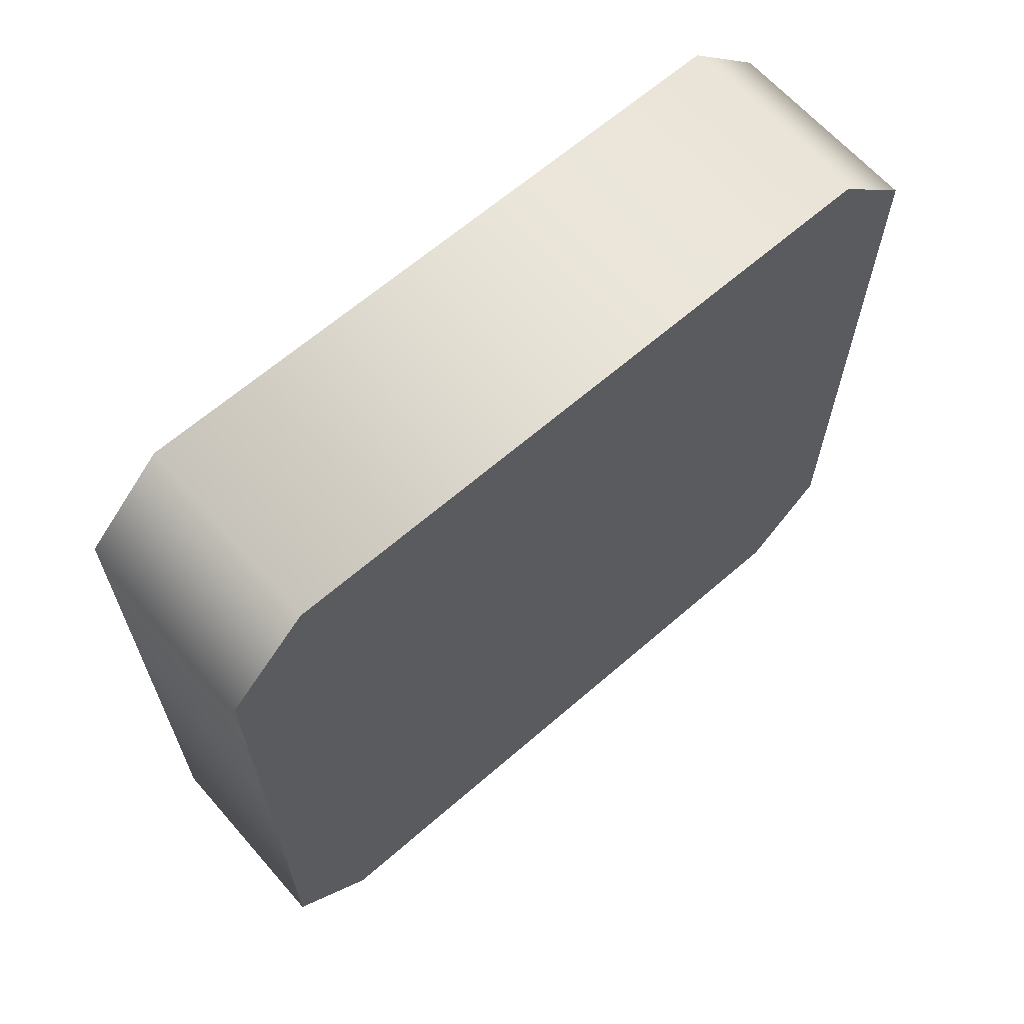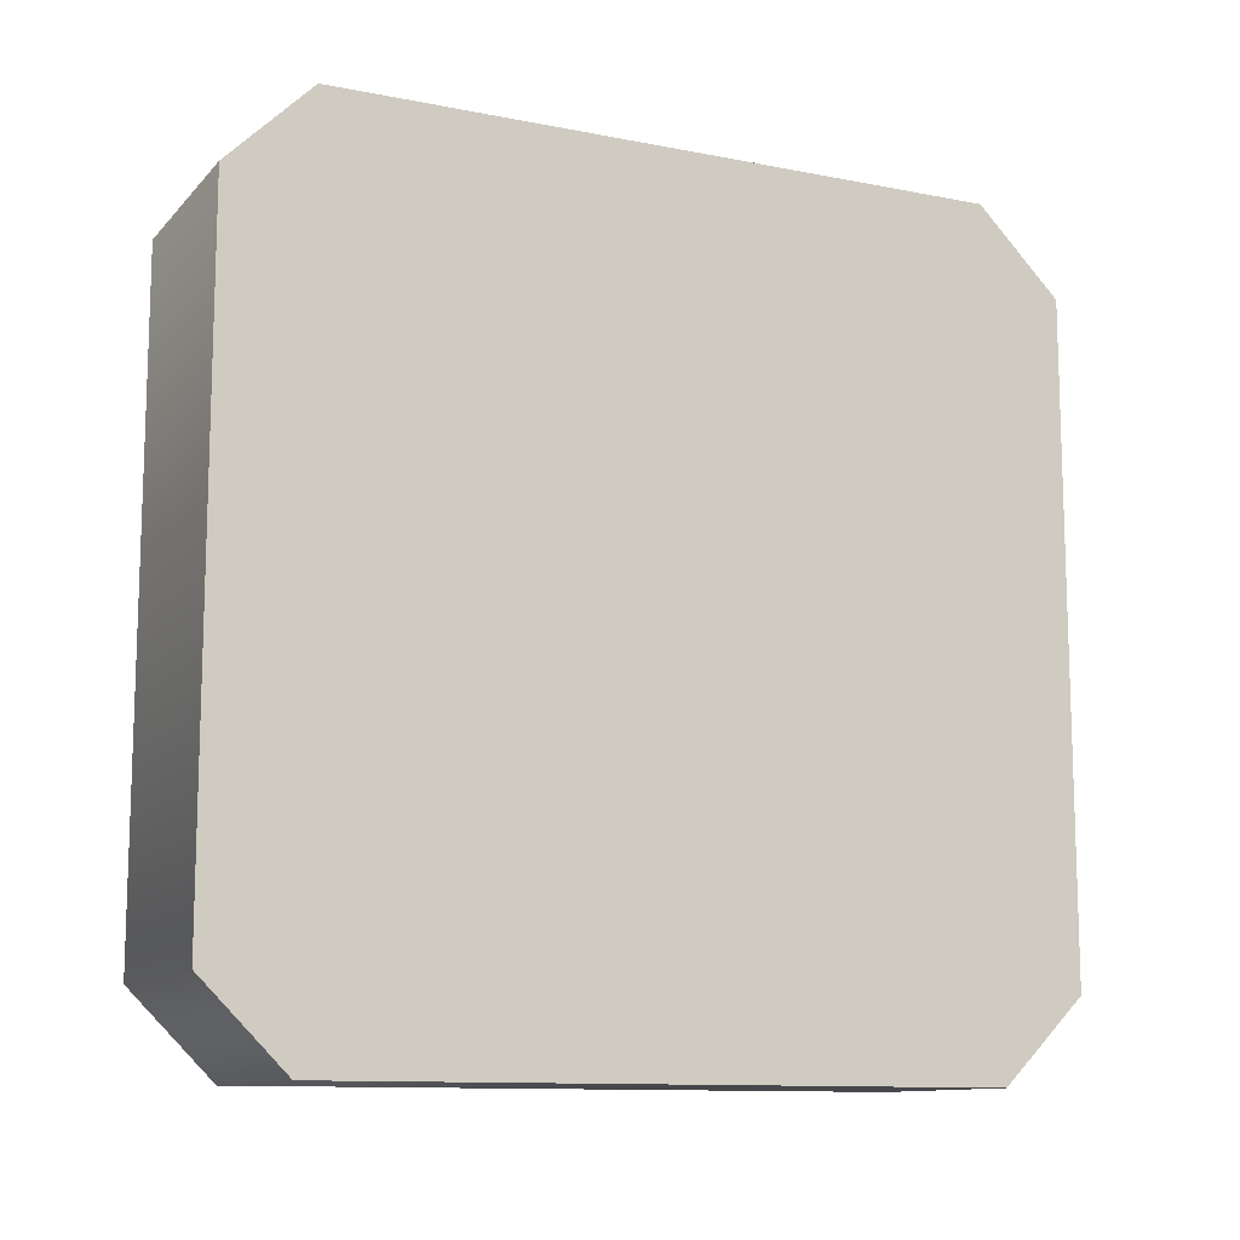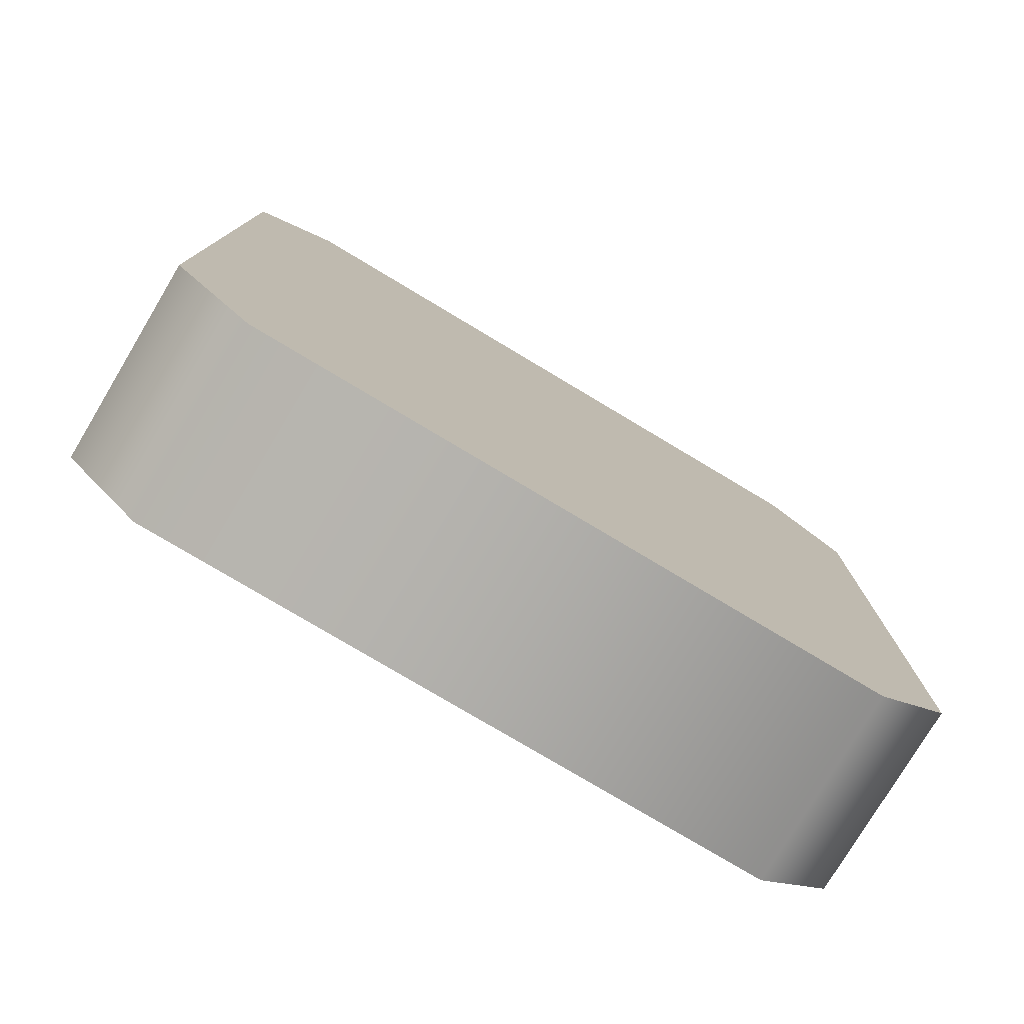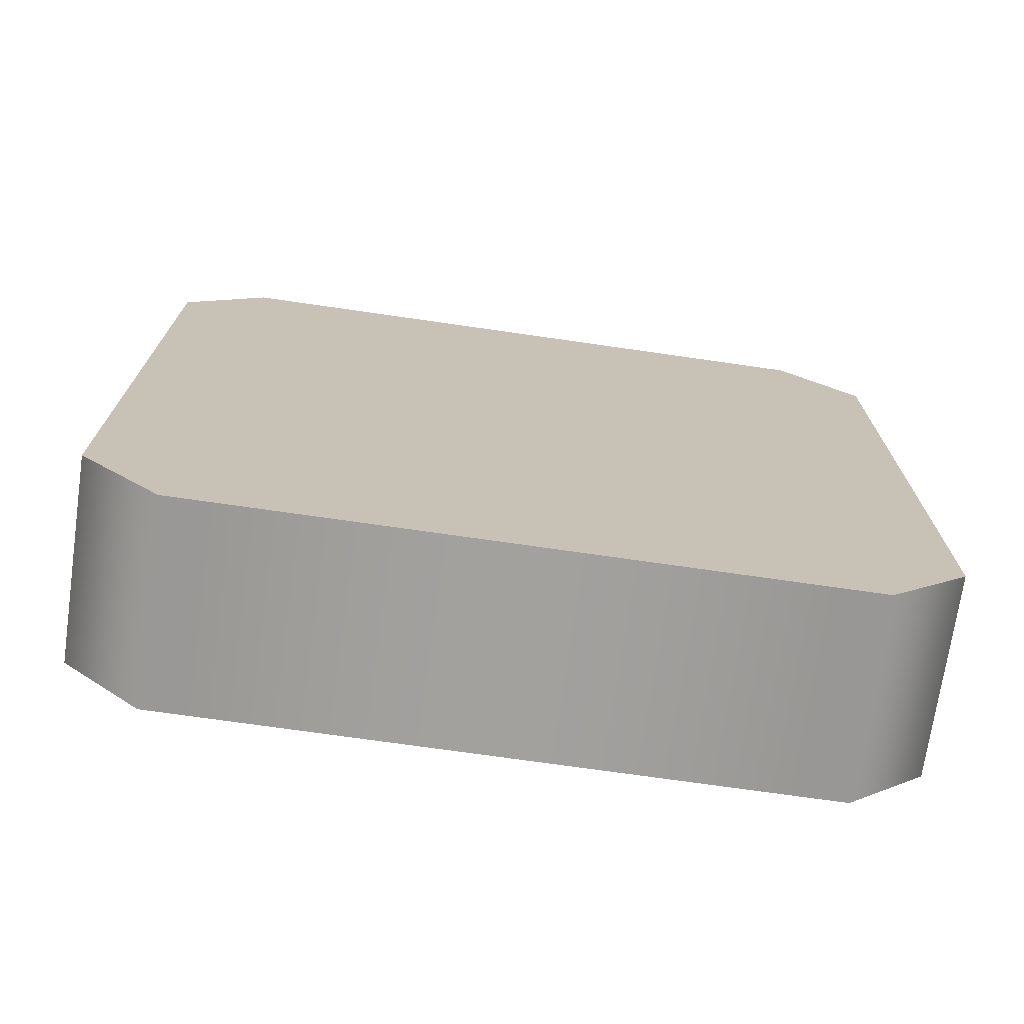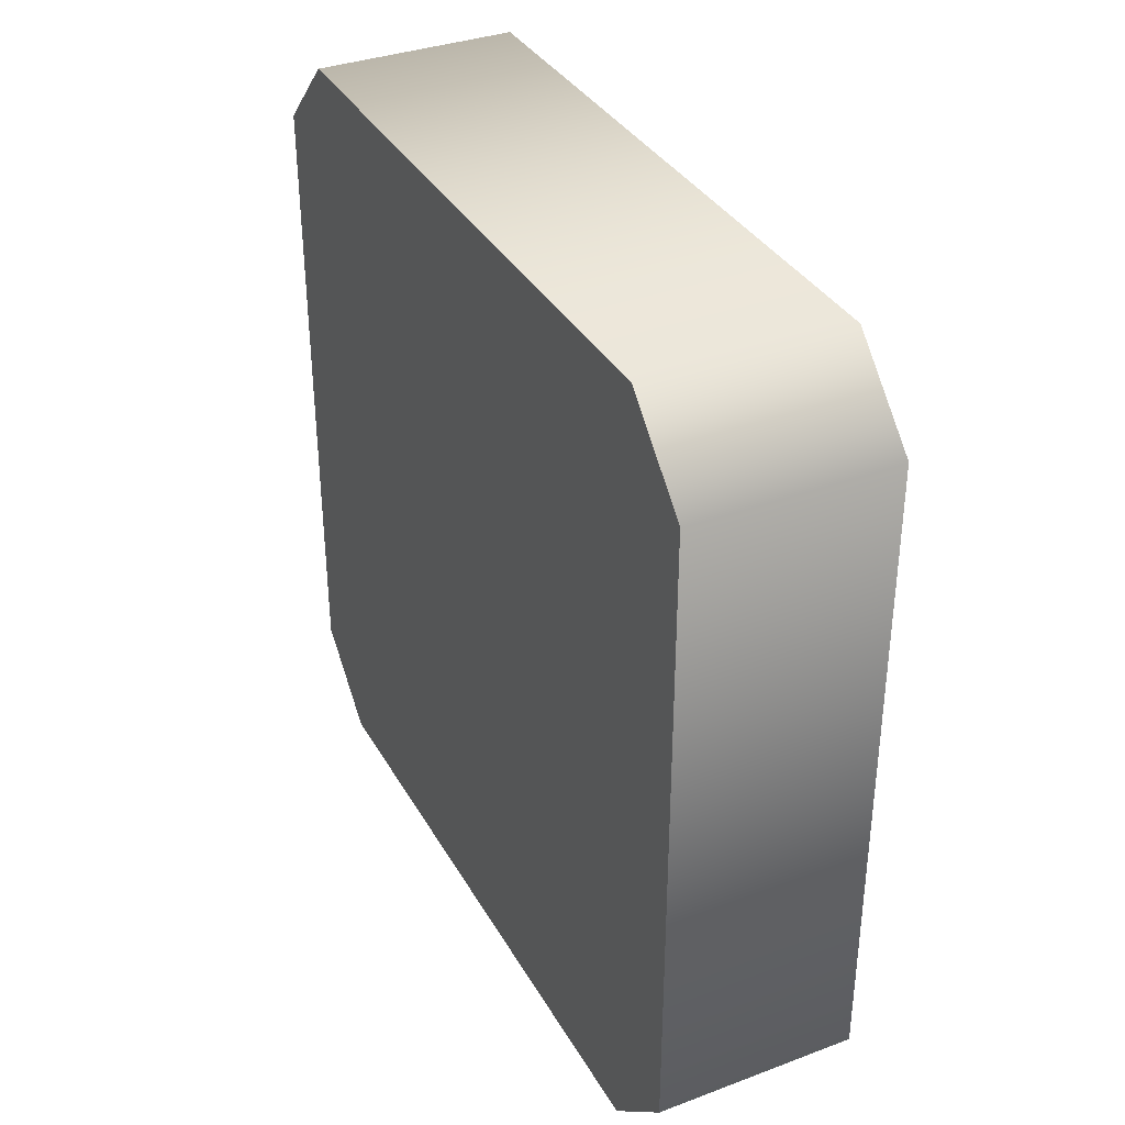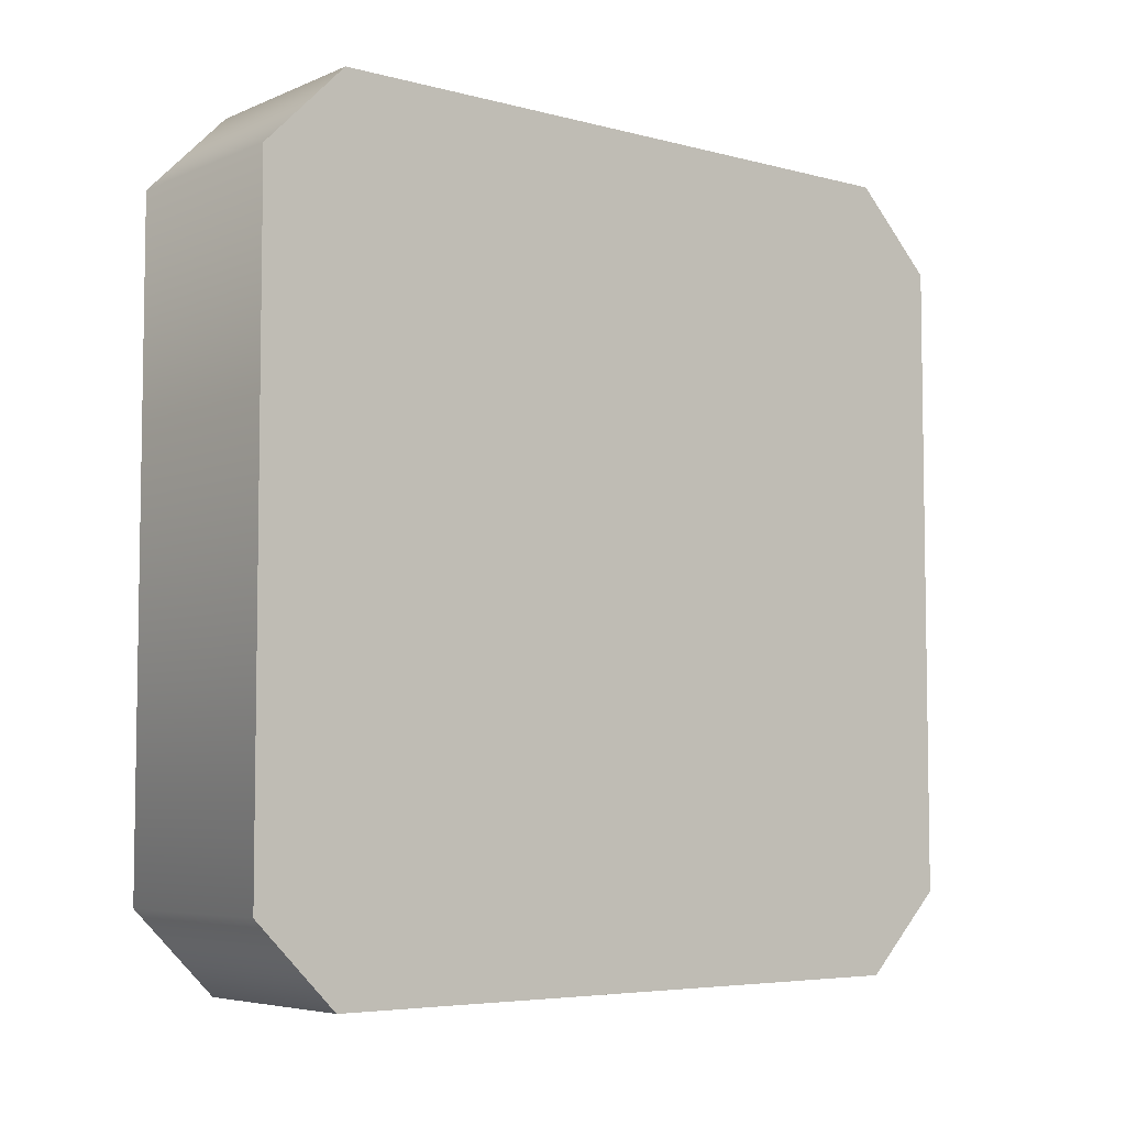
<metadata>
{"format":"obj","ext":"obj","renderer":"f3d","projection":"perspective","resolution":1024,"background":"white","views":[{"elev":64.5,"azim":-131.2,"up":"+Z"},{"elev":-11.6,"azim":-115.3,"up":"+Y"},{"elev":-77.7,"azim":59.1,"up":"+Y"},{"elev":-72.1,"azim":-98.2,"up":"+Z"},{"elev":35.5,"azim":-26.2,"up":"+Z"},{"elev":-5.6,"azim":-128.8,"up":"+Y"}]}
</metadata>
<code>
g target-a-square
v 0.062 0.446 -0.248 1 1 1
v 0.062 0.05 -0.248 1 1 1
v 0.062 0.496 -0.198 1 1 1
v 0.062 0 -0.198 1 1 1
v 0.062 0.496 0.198 1 1 1
v 0.062 0 0.198 1 1 1
v 0.062 0.446 0.248 1 1 1
v 0.062 0.05 0.248 1 1 1
v 3.754e-14 0 0.198 1 1 1
v 3.754e-14 0 -0.198 1 1 1
v 3.754e-14 0.05 -0.248 1 1 1
v 3.754e-14 0.446 -0.248 1 1 1
v 3.754e-14 0.496 -0.198 1 1 1
v 3.754e-14 0.496 0.198 1 1 1
v 3.754e-14 0.446 0.248 1 1 1
v 3.754e-14 0.05 0.248 1 1 1
v -0.062 0.4098 -0.1618 1 1 1
v -0.062 0.4098 -0.1623 1 1 1
v -0.062 0.4103 -0.1618 1 1 1
v -0.062 0.185 -0.06304 1 1 1
v -0.062 0.08618 -0.1618 1 1 1
v -0.062 0.311 -0.06304 1 1 1
v -0.062 0.4098 0.1618 1 1 1
v -0.062 0.311 0.06304 1 1 1
v -0.062 0.08618 0.1618 1 1 1
v -0.062 0.185 0.06304 1 1 1
v -0.062 0.0857 -0.1618 1 1 1
v -0.062 0.08618 -0.1623 1 1 1
v -0.062 0.4103 0.1618 1 1 1
v -0.062 0.4098 0.1623 1 1 1
v -0.062 0.0857 0.1618 1 1 1
v -0.062 0.08618 0.1623 1 1 1
v 0 0.05 0.248 1 1 1
v 0 0 0.198 1 1 1
v -0.062 0.05 0.248 1 1 1
v -0.062 0 0.198 1 1 1
v 0 0 -0.198 1 1 1
v 0 0.05 -0.248 1 1 1
v -0.062 0 -0.198 1 1 1
v -0.062 0.05 -0.248 1 1 1
v 0 0.446 -0.248 1 1 1
v 0 0.496 -0.198 1 1 1
v -0.062 0.446 -0.248 1 1 1
v -0.062 0.496 -0.198 1 1 1
v 0 0.496 0.198 1 1 1
v -0.062 0.496 0.198 1 1 1
v 0 0.446 0.248 1 1 1
v -0.062 0.446 0.248 1 1 1
f 3 2 1
f 2 3 4
f 4 3 5
f 4 5 6
f 6 5 7
f 6 7 8
f 9 4 6
f 4 9 10
f 10 2 4
f 2 10 11
f 12 2 11
f 2 12 1
f 12 3 1
f 3 12 13
f 13 5 3
f 5 13 14
f 14 7 5
f 7 14 15
f 7 16 8
f 16 7 15
f 16 6 8
f 6 16 9
f 19 18 17
f 21 20 17
f 22 17 20
f 17 22 23
f 23 22 24
f 20 21 25
f 23 24 25
f 20 25 26
f 26 25 24
f 21 28 27
f 30 29 23
f 32 25 31
f 26 22 20
f 22 26 24
f 35 34 33
f 34 35 36
f 39 38 37
f 38 39 40
f 36 37 34
f 37 36 39
f 43 42 41
f 42 43 44
f 44 45 42
f 45 44 46
f 43 38 40
f 38 43 41
f 46 47 45
f 47 46 48
f 39 43 40
f 43 39 44
f 44 39 28
f 28 39 27
f 27 39 36
f 27 36 21
f 18 44 28
f 21 18 28
f 18 21 17
f 19 44 18
f 23 19 17
f 44 19 46
f 29 19 23
f 46 19 29
f 46 29 30
f 46 30 36
f 23 32 30
f 32 36 30
f 32 23 25
f 25 21 31
f 21 36 31
f 31 36 32
f 46 36 35
f 46 35 48
f 47 35 33
f 35 47 48
g target-a-square
f 3 2 1
f 2 3 4
f 4 3 5
f 4 5 6
f 6 5 7
f 6 7 8
f 9 4 6
f 4 9 10
f 10 2 4
f 2 10 11
f 12 2 11
f 2 12 1
f 12 3 1
f 3 12 13
f 13 5 3
f 5 13 14
f 14 7 5
f 7 14 15
f 7 16 8
f 16 7 15
f 16 6 8
f 6 16 9
f 19 18 17
f 21 20 17
f 22 17 20
f 17 22 23
f 23 22 24
f 20 21 25
f 23 24 25
f 20 25 26
f 26 25 24
f 21 28 27
f 30 29 23
f 32 25 31
f 26 22 20
f 22 26 24
f 35 34 33
f 34 35 36
f 39 38 37
f 38 39 40
f 36 37 34
f 37 36 39
f 43 42 41
f 42 43 44
f 44 45 42
f 45 44 46
f 43 38 40
f 38 43 41
f 46 47 45
f 47 46 48
f 39 43 40
f 43 39 44
f 44 39 28
f 28 39 27
f 27 39 36
f 27 36 21
f 18 44 28
f 21 18 28
f 18 21 17
f 19 44 18
f 23 19 17
f 44 19 46
f 29 19 23
f 46 19 29
f 46 29 30
f 46 30 36
f 23 32 30
f 32 36 30
f 32 23 25
f 25 21 31
f 21 36 31
f 31 36 32
f 46 36 35
f 46 35 48
f 47 35 33
f 35 47 48

</code>
